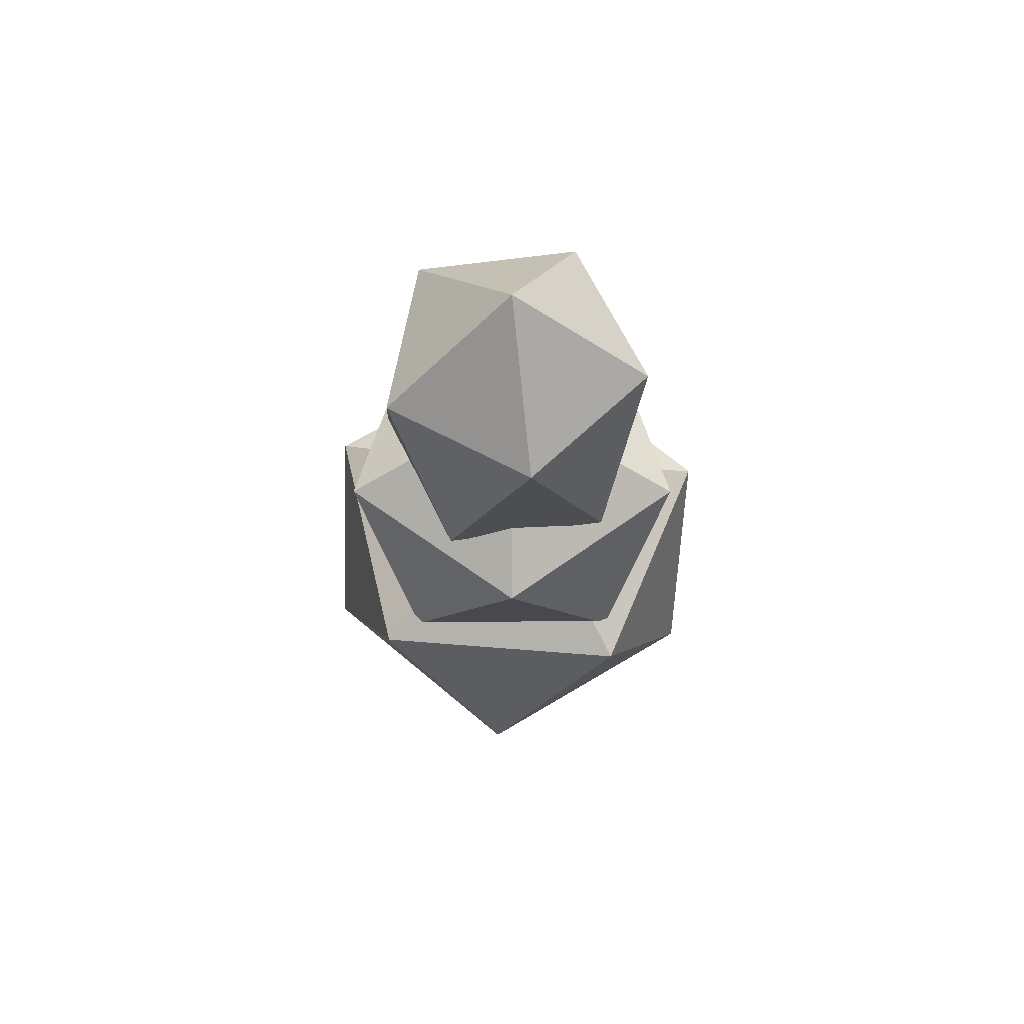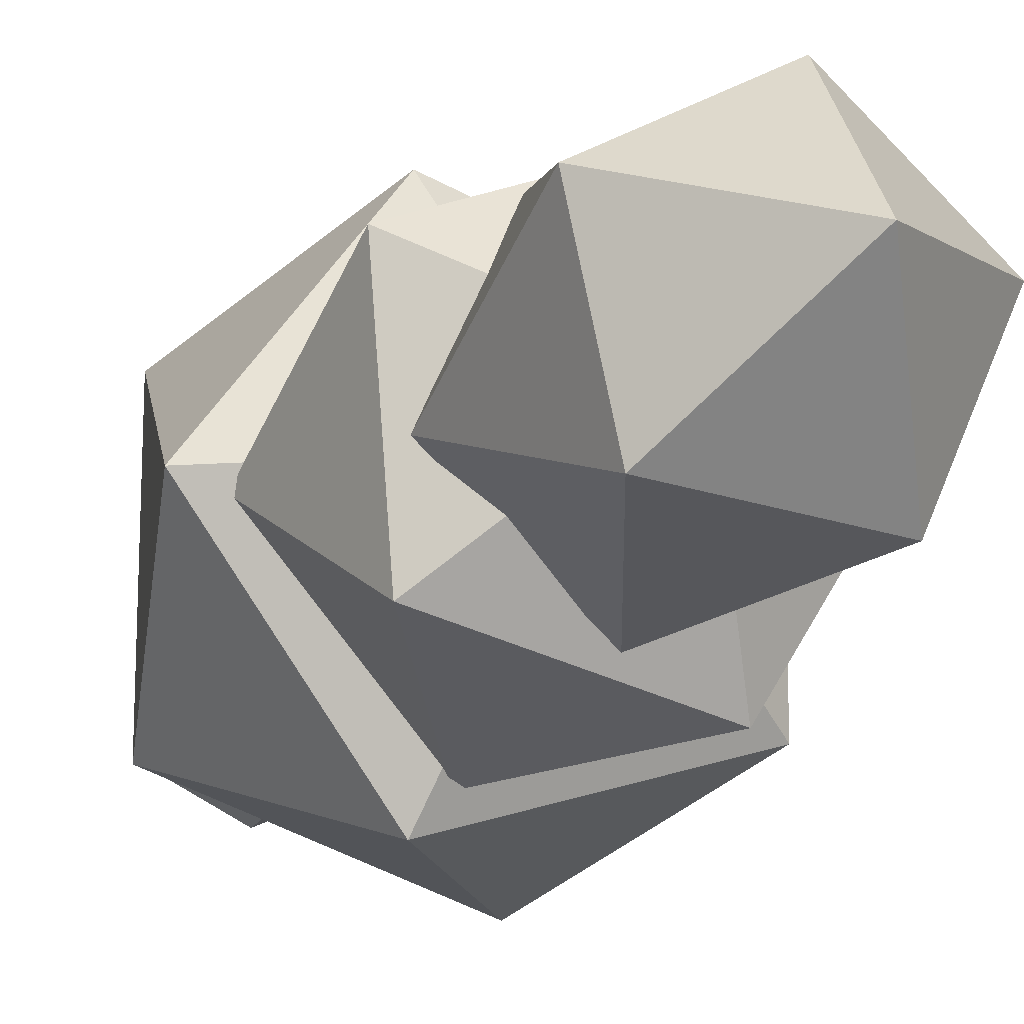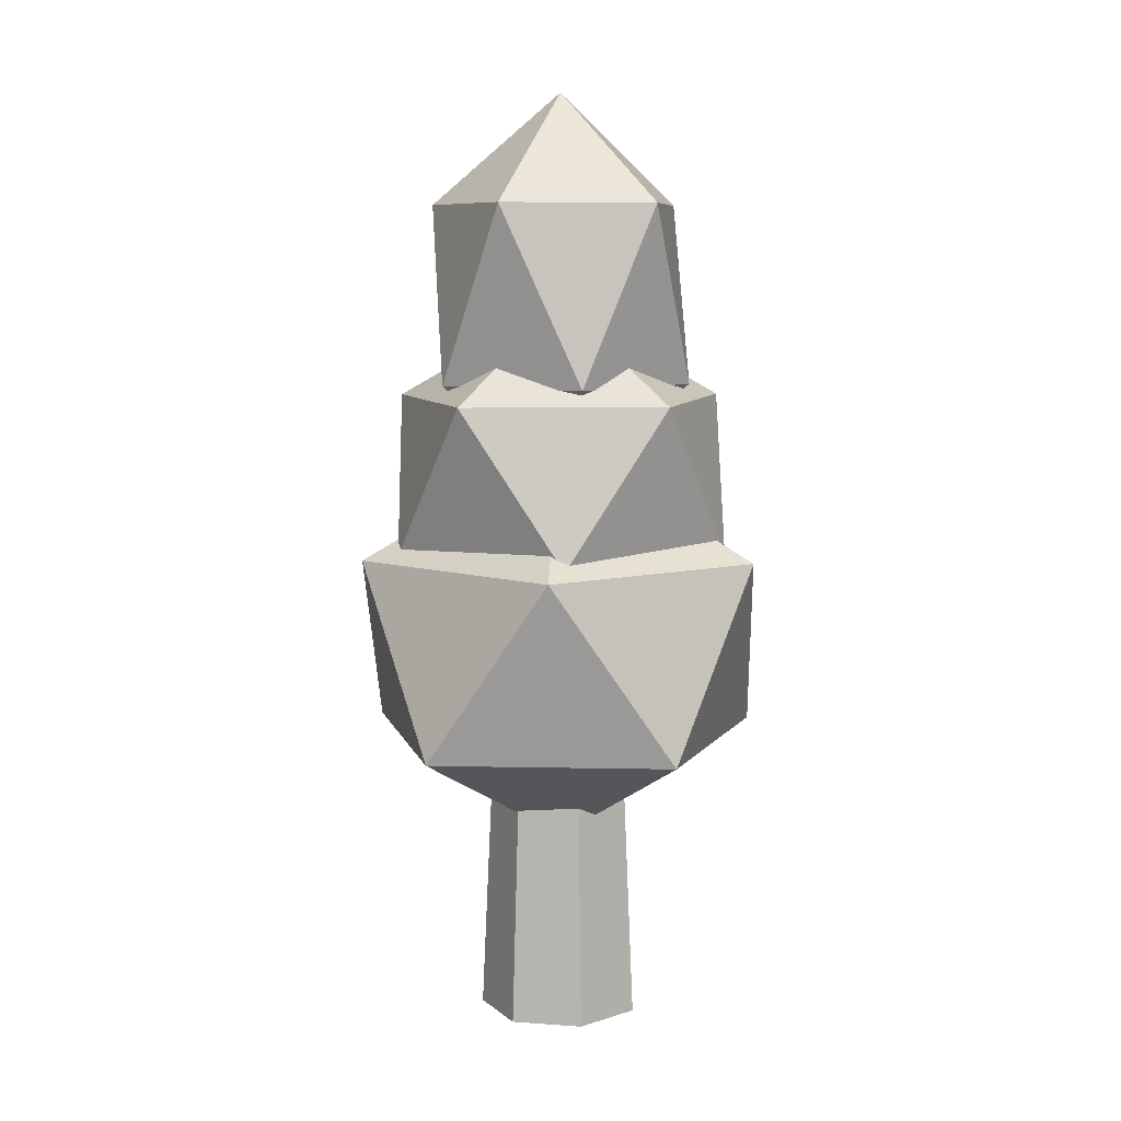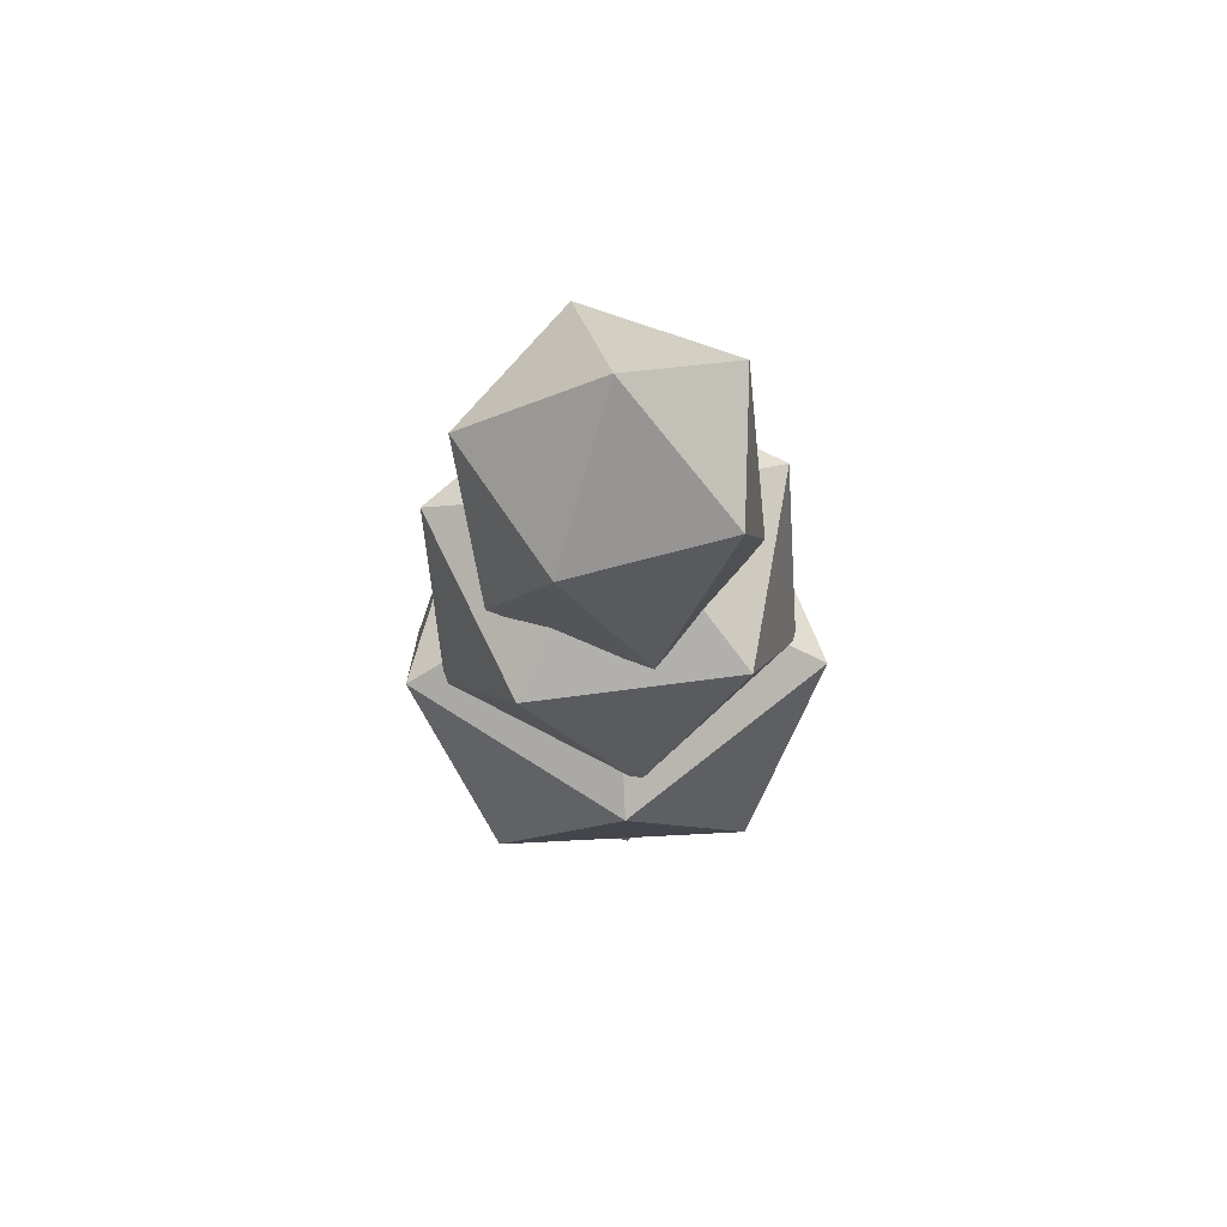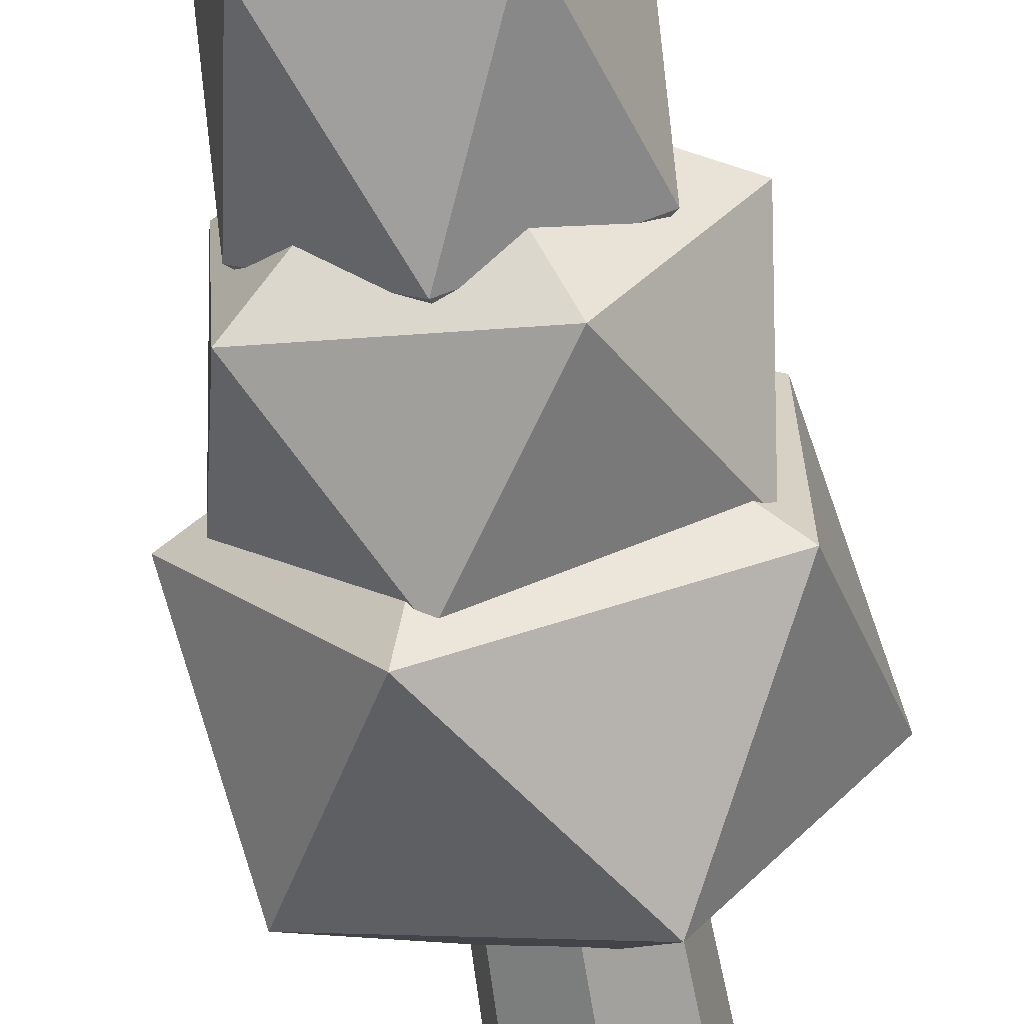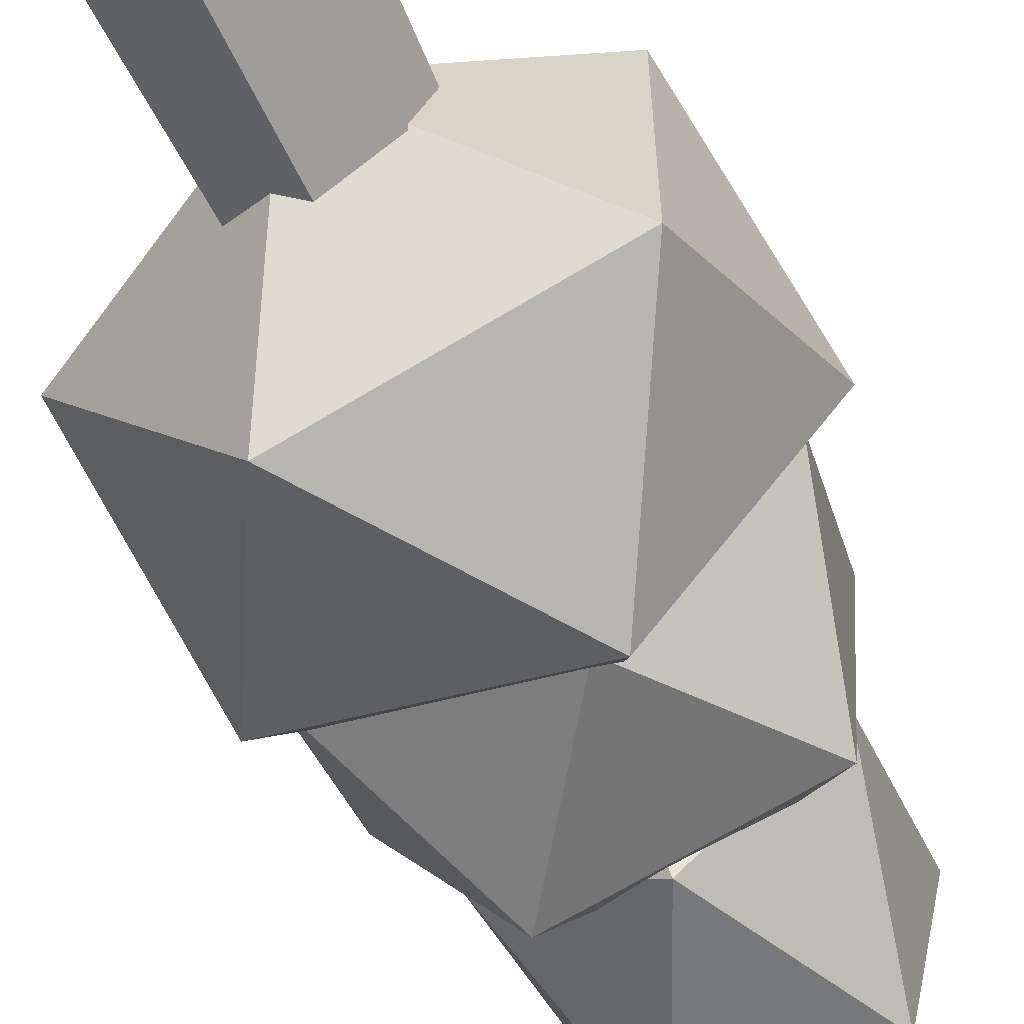
<metadata>
{"format":"obj","ext":"obj","renderer":"f3d","projection":"perspective","resolution":1024,"background":"white","views":[{"elev":65.5,"azim":-13.4,"up":"+Y"},{"elev":-17.6,"azim":158.3,"up":"+Z"},{"elev":8.5,"azim":165.2,"up":"+Y"},{"elev":67.6,"azim":15.0,"up":"+Y"},{"elev":-65.8,"azim":-170.6,"up":"+Z"},{"elev":-61.9,"azim":25.0,"up":"+Z"}]}
</metadata>
<code>
o tree1_Cylinder.015
v -1e-06 0 -0.4729
v -1e-06 4.561 -0.2658
v 0.3697 0 -0.2949
v 0.2078 4.561 -0.1657
v 0.4611 0 0.1052
v 0.2591 4.561 0.05911
v 0.2052 0 0.4261
v 0.1153 4.561 0.2394
v -0.2052 0 0.4261
v -0.1153 4.561 0.2394
v -0.4611 0 0.1052
v -0.2591 4.561 0.05911
v -0.3697 0 -0.2949
v -0.2078 4.561 -0.1657
v -5e-06 5.408 -4.3e-05
v -0.07373 4.776 0.7488
v 0.6894 4.776 0.3015
v 0.4998 4.776 -0.5625
v -0.3805 4.776 -0.6492
v -0.7349 4.776 0.1612
v 0.3805 3.753 0.6491
v 0.7349 3.753 -0.1613
v 0.07372 3.753 -0.7488
v -0.6894 3.753 -0.3015
v -0.4998 3.753 0.5624
v -5e-06 3.12 -4.3e-05
v -2e-06 2.233 -4.4e-05
v -0.751 2.781 0.6425
v -0.8432 2.781 -0.5157
v 0.2299 2.781 -0.9613
v 0.9853 2.781 -0.07848
v 0.3791 2.781 0.9128
v -0.9853 3.667 0.0784
v -0.3791 3.667 -0.9129
v 0.751 3.667 -0.6426
v 0.8432 3.667 0.5156
v -0.2299 3.667 0.9613
v -2e-06 4.214 -4.4e-05
v -0 3.402 -4.2e-05
v 1.181 2.748 -4.2e-05
v 0.3648 2.748 -1.123
v -0.9551 2.748 -0.694
v -0.9551 2.748 0.6939
v 0.3648 2.748 1.123
v 0.9551 1.69 -0.694
v -0.3648 1.69 -1.123
v -1.181 1.69 -4.2e-05
v -0.3648 1.69 1.123
v 0.9551 1.69 0.6939
v -0 1.036 -4.2e-05
f 16 17 15
f 17 18 15
f 18 19 15
f 19 20 15
f 20 16 15
f 21 17 16
f 22 18 17
f 23 19 18
f 24 20 19
f 25 16 20
f 21 22 17
f 22 23 18
f 23 24 19
f 24 25 20
f 25 21 16
f 26 22 21
f 26 23 22
f 26 24 23
f 25 26 21
f 26 25 24
f 27 28 29
f 28 27 32
f 27 29 30
f 27 30 31
f 27 31 32
f 28 32 37
f 29 28 33
f 30 29 34
f 31 30 35
f 32 31 36
f 28 37 33
f 29 33 34
f 30 34 35
f 31 35 36
f 32 36 37
f 33 37 38
f 34 33 38
f 35 34 38
f 36 35 38
f 37 36 38
f 40 41 39
f 41 42 39
f 42 43 39
f 43 44 39
f 44 40 39
f 45 41 40
f 46 42 41
f 47 43 42
f 48 44 43
f 49 40 44
f 45 46 41
f 46 47 42
f 47 48 43
f 48 49 44
f 49 45 40
f 50 46 45
f 50 47 46
f 50 48 47
f 49 50 45
f 50 49 48
f 1 2 4 3
f 3 4 6 5
f 5 6 8 7
f 7 8 10 9
f 9 10 12 11
f 11 12 14 13
f 13 14 2 1
f 1 3 5 7 9 11 13
f 4 2 14 12 10 8 6

</code>
